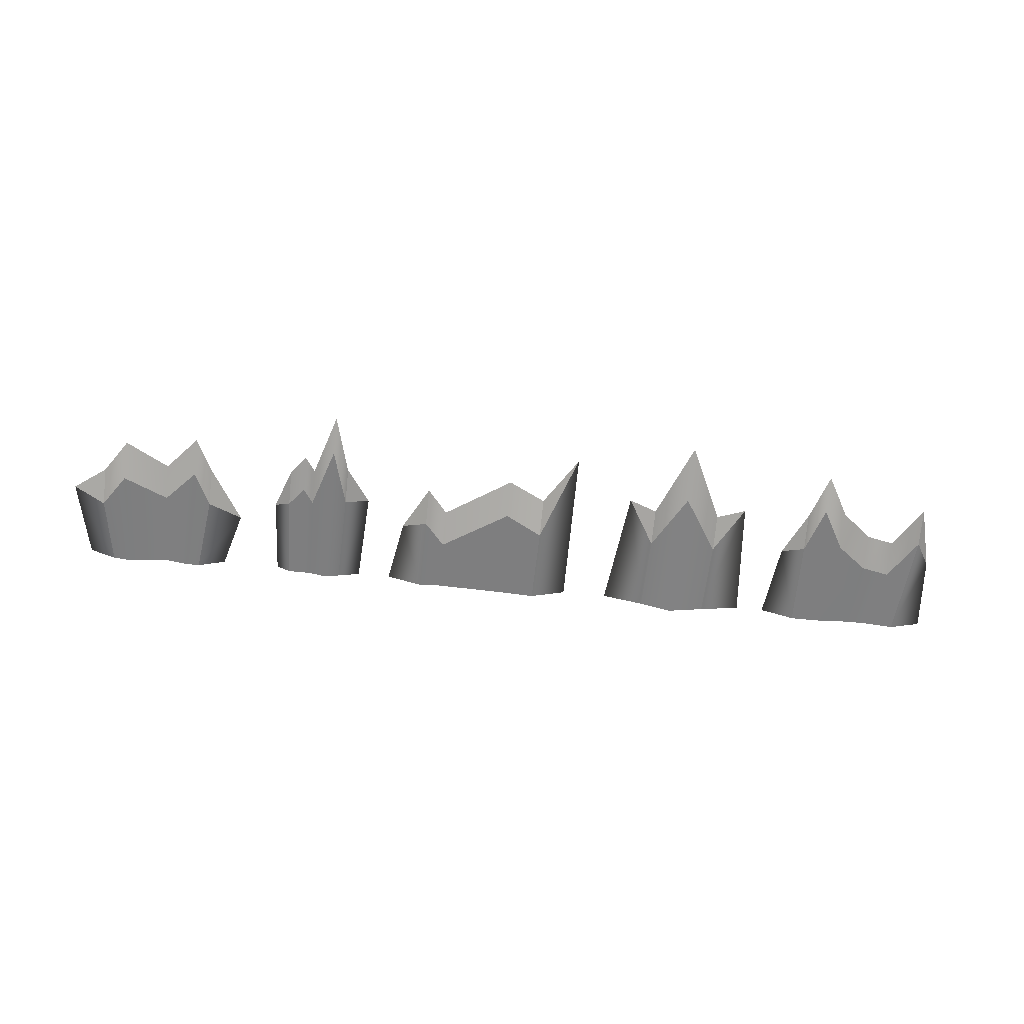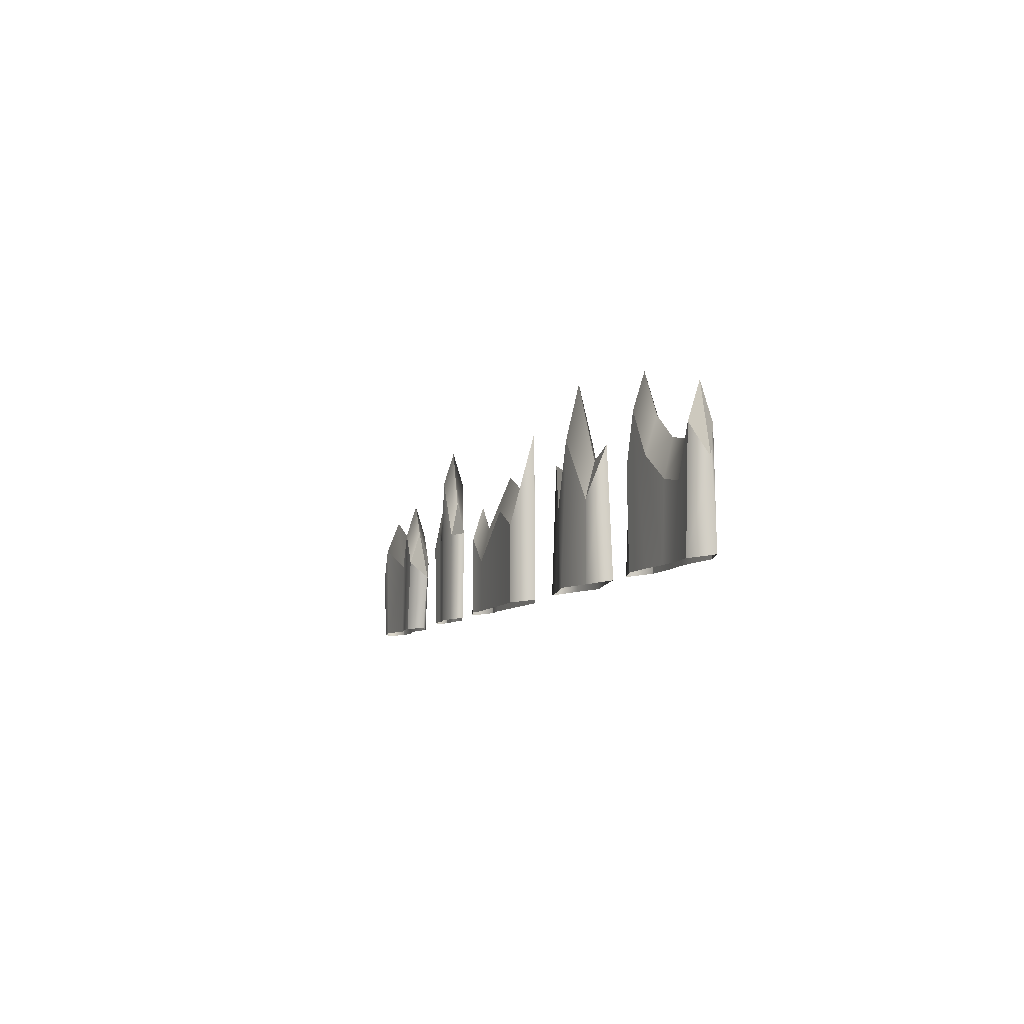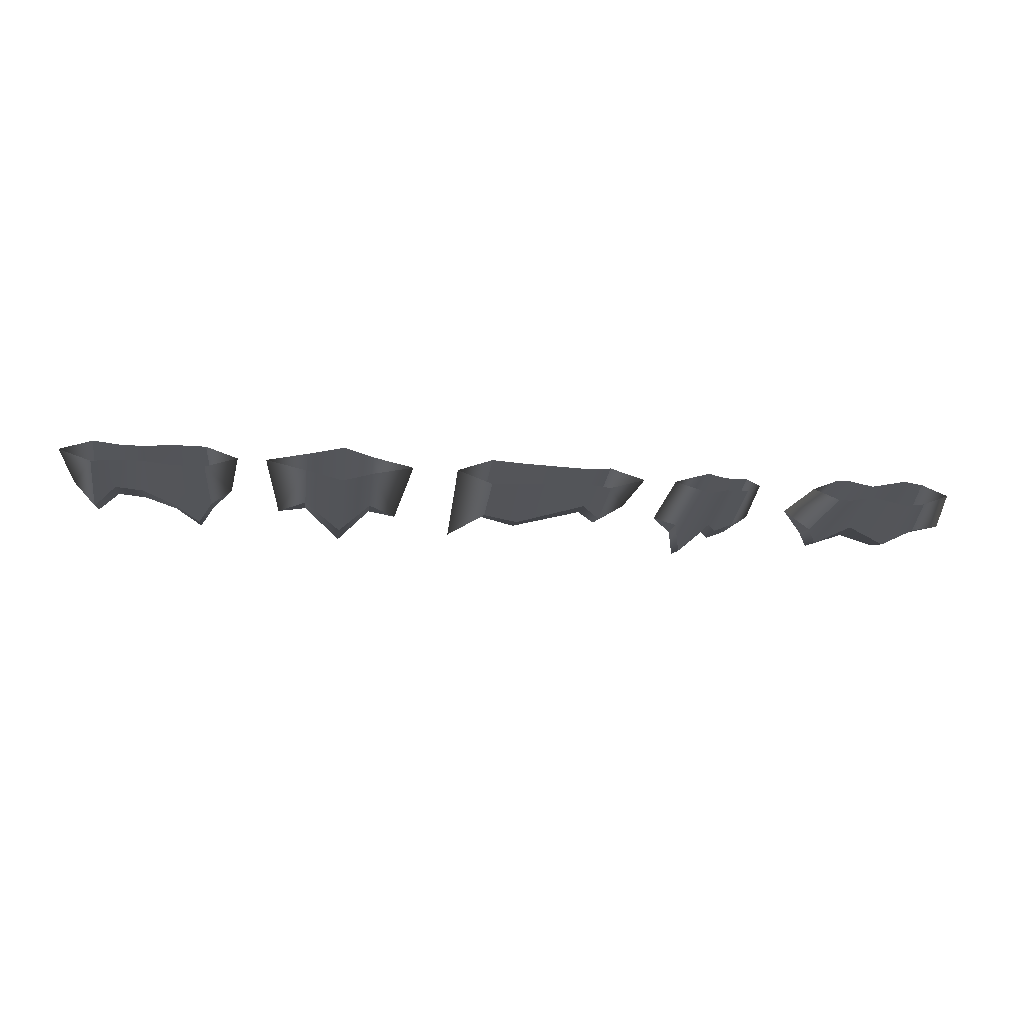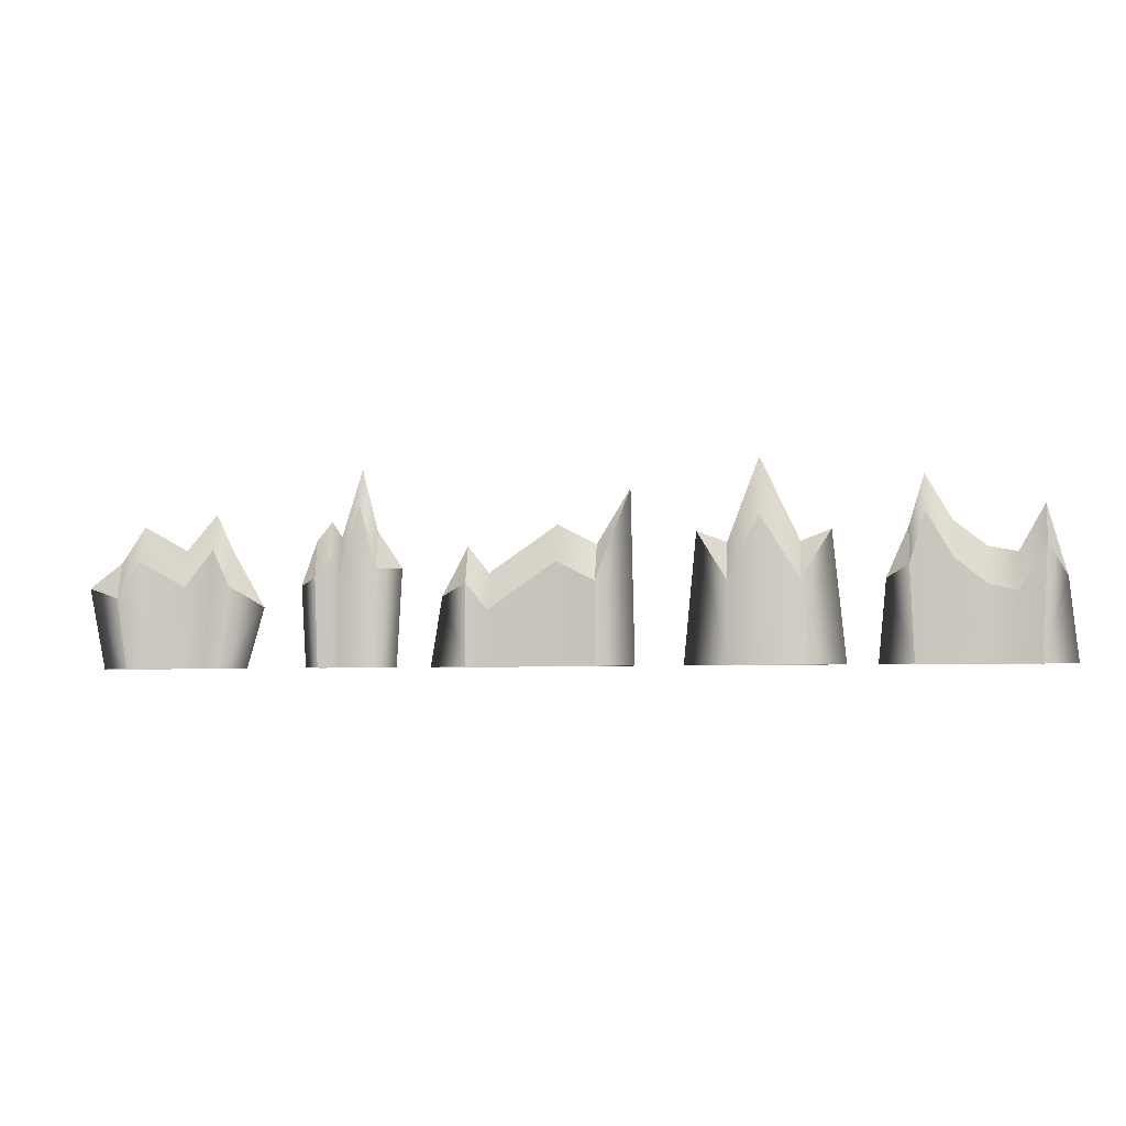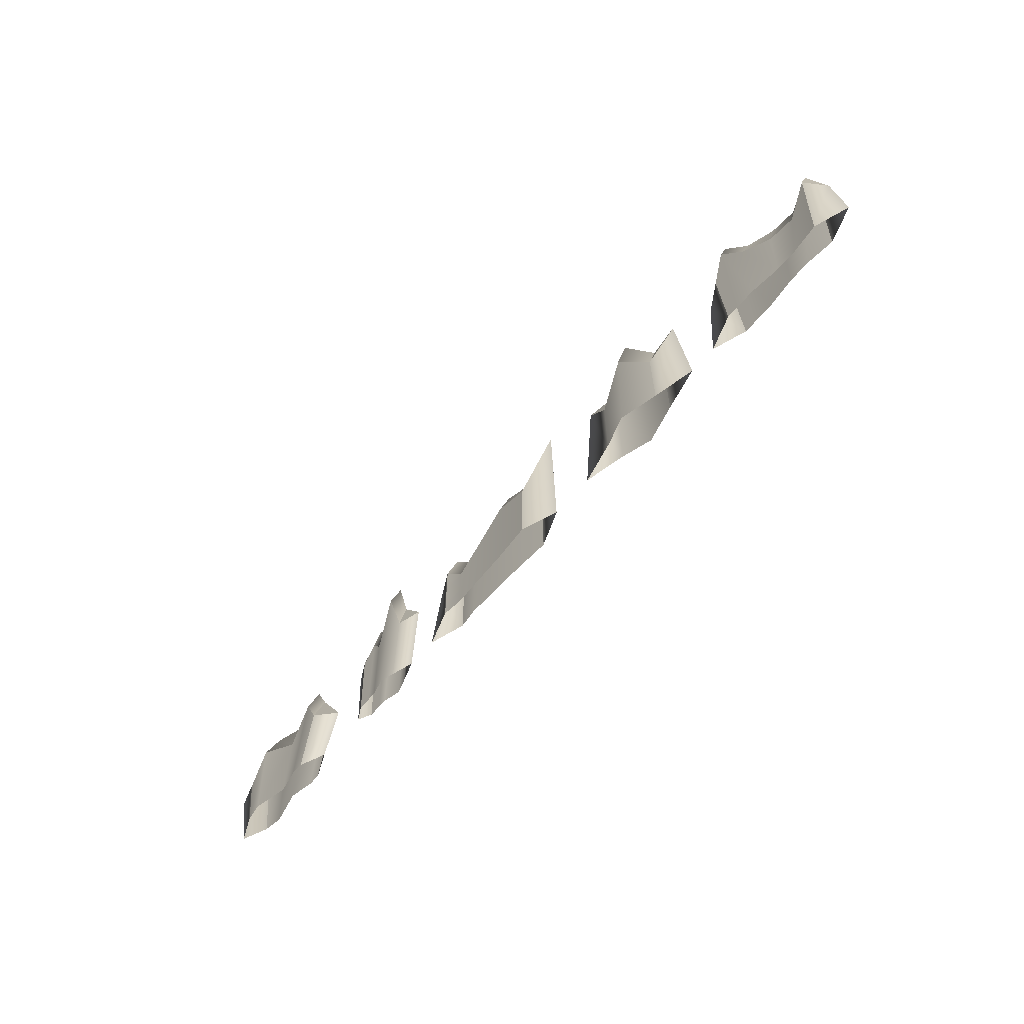
<metadata>
{"format":"obj","ext":"obj","renderer":"f3d","projection":"perspective","resolution":1024,"background":"white","views":[{"elev":-59.5,"azim":173.9,"up":"+Z"},{"elev":-8.2,"azim":-110.0,"up":"+Y"},{"elev":-24.3,"azim":-7.0,"up":"+Z"},{"elev":-5.1,"azim":-170.2,"up":"+Y"},{"elev":-61.5,"azim":-129.7,"up":"+Y"}]}
</metadata>
<code>
g default
v -575.5 1.845 -268
v -574.3 1.845 -268
v -575.6 2.845 -268
v -574.2 2.706 -268
v -575.6 2.845 -268.3
v -574.2 2.706 -268.3
v -575.5 1.845 -268.3
v -574.3 1.845 -268.3
v -575.6 3.294 -268.2
v -574.2 3.156 -268.2
v -576 2.588 -268.2
v -575.8 1.845 -268.2
v -574 1.845 -268.2
v -573.8 2.845 -268.2
v -574.5 3.15 -268.3
v -574.6 1.845 -268.3
v -574.6 1.845 -268
v -574.5 3.15 -268
v -574.5 3.599 -268.2
v -575 2.845 -268.2
v -575 1.845 -268.2
v -575 1.845 -268.1
v -575 2.845 -268.1
v -575 3.294 -268.2
v -575.4 3.288 -268.3
v -575.3 1.845 -268.3
v -575.3 1.845 -268
v -575.4 3.288 -268
v -575.4 3.738 -268.2
g spikeType1
f 1 27 28 3
f 5 25 26 7
f 2 13 14 4
f 12 1 3 11
f 3 28 29 9
f 10 14 6
f 29 25 5 9
f 9 11 3
f 7 12 11 5
f 14 13 8 6
f 15 6 8 16
f 18 17 2 4
f 19 18 4 10
f 6 15 19 10
f 20 15 16 21
f 23 22 17 18
f 24 23 18 19
f 19 15 20 24
f 25 20 21 26
f 28 27 22 23
f 29 28 23 24
f 24 20 25 29
f 4 14 10
f 5 11 9
g default
v -577.4 1.845 -268.1
v -576.7 1.845 -268.1
v -577.5 3.042 -268.1
v -576.7 2.938 -268.1
v -577.5 3.042 -268.3
v -576.7 2.938 -268.3
v -577.4 1.845 -268.3
v -576.7 1.845 -268.3
v -577.5 3.492 -268.2
v -576.7 3.387 -268.2
v -577.8 3.042 -268.2
v -577.7 1.845 -268.2
v -576.6 1.845 -268.2
v -576.5 2.845 -268.2
v -576.9 3.172 -268.3
v -576.9 1.845 -268.3
v -576.9 1.845 -268.1
v -576.9 3.172 -268.1
v -576.9 3.621 -268.2
v -577 2.984 -268.3
v -577 1.845 -268.3
v -577 1.845 -268.1
v -577 2.984 -268.1
v -577 3.434 -268.2
v -577.3 3.81 -268.3
v -577.2 1.845 -268.3
v -577.2 1.845 -268
v -577.3 3.81 -268
v -577.3 4.259 -268.2
g spikeType2
f 30 56 57 32
f 34 54 55 36
f 31 42 43 33
f 41 30 32 40
f 32 57 58 38
f 39 43 35
f 58 54 34 38
f 38 40 32
f 36 41 40 34
f 43 42 37 35
f 34 40 38
f 33 43 39
f 44 35 37 45
f 47 46 31 33
f 48 47 33 39
f 35 44 48 39
f 49 44 45 50
f 52 51 46 47
f 53 52 47 48
f 48 44 49 53
f 54 49 50 55
f 57 56 51 52
f 58 57 52 53
f 53 49 54 58
g default
v -580.1 1.845 -268
v -578.6 1.845 -268
v -580.1 2.845 -268
v -578.6 2.845 -268
v -580.1 2.845 -268.3
v -578.6 2.845 -268.3
v -580.1 1.845 -268.3
v -578.6 1.845 -268.3
v -580.1 3.294 -268.2
v -578.6 3.294 -268.2
v -580.5 3.961 -268.2
v -580.6 1.845 -268.2
v -578.1 1.845 -268.2
v -578.3 2.694 -268.2
v -578.8 1.845 -268.1
v -578.8 2.519 -268.1
v -578.8 2.969 -268.2
v -578.8 2.519 -268.3
v -578.8 1.845 -268.3
v -579.7 1.845 -268
v -579.7 3.089 -268
v -579.7 3.538 -268.2
v -579.7 3.089 -268.3
v -579.7 1.845 -268.3
g spikeType3
f 59 78 79 61
f 63 81 82 65
f 60 71 72 62
f 70 59 61 69
f 61 79 80 67
f 68 72 64
f 81 63 67 80
f 67 69 61
f 65 70 69 63
f 72 71 66 64
f 63 69 67
f 62 72 68
f 73 60 62 74
f 75 74 62 68
f 64 76 75 68
f 77 76 64 66
f 78 73 74 79
f 80 79 74 75
f 76 81 80 75
f 82 81 76 77
g default
v -582.6 1.845 -268.1
v -581.7 1.845 -268.1
v -582.6 2.845 -268.1
v -581.7 2.845 -268.1
v -582.6 2.845 -268.3
v -581.7 2.845 -268.3
v -582.6 1.845 -268.3
v -581.7 1.845 -268.3
v -582.6 3.294 -268.2
v -581.7 3.294 -268.2
v -582.9 3.43 -268.2
v -583.1 1.845 -268.2
v -581.2 1.845 -268.2
v -581.3 3.43 -268.2
v -582.1 1.845 -267.9
v -582.1 3.604 -268
v -582.1 4.306 -268.2
v -582.1 3.604 -268.3
v -582.1 1.845 -268.4
g spikeType4
f 83 97 98 85
f 87 100 101 89
f 84 95 96 86
f 94 83 85 93
f 85 98 99 91
f 92 96 88
f 100 87 91 99
f 91 93 85
f 89 94 93 87
f 96 95 90 88
f 87 93 91
f 86 96 92
f 97 84 86 98
f 99 98 86 92
f 88 100 99 92
f 101 100 88 90
g default
v -585.3 1.845 -268
v -583.8 1.845 -268
v -585.4 3.24 -268
v -583.8 2.996 -268
v -585.4 3.24 -268.3
v -583.8 2.996 -268.3
v -585.3 1.845 -268.3
v -583.8 1.845 -268.3
v -585.4 3.689 -268.2
v -583.8 3.445 -268.2
v -585.6 2.845 -268.2
v -585.7 1.845 -268.2
v -583.4 1.845 -268.2
v -583.5 2.845 -268.2
v -584 1.845 -268
v -584 3.612 -268
v -584 4.061 -268.2
v -584 3.612 -268.3
v -584 1.845 -268.3
v -584.3 1.845 -268
v -584.3 3.066 -268
v -584.3 3.515 -268.2
v -584.3 3.066 -268.3
v -584.3 1.845 -268.3
v -584.6 1.845 -268.1
v -584.7 2.752 -268.1
v -584.7 3.201 -268.2
v -584.7 2.752 -268.3
v -584.6 1.845 -268.3
v -584.9 1.845 -268.1
v -585 2.682 -268.1
v -585 3.132 -268.2
v -585 2.682 -268.3
v -584.9 1.845 -268.3
g spikeType5
f 102 131 132 104
f 106 134 135 108
f 103 114 115 105
f 113 102 104 112
f 104 132 133 110
f 111 115 107
f 134 106 110 133
f 110 112 104
f 108 113 112 106
f 115 114 109 107
f 106 112 110
f 105 115 111
f 116 103 105 117
f 118 117 105 111
f 107 119 118 111
f 120 119 107 109
f 121 116 117 122
f 123 122 117 118
f 119 124 123 118
f 125 124 119 120
f 126 121 122 127
f 128 127 122 123
f 124 129 128 123
f 130 129 124 125
f 131 126 127 132
f 133 132 127 128
f 129 134 133 128
f 135 134 129 130

</code>
